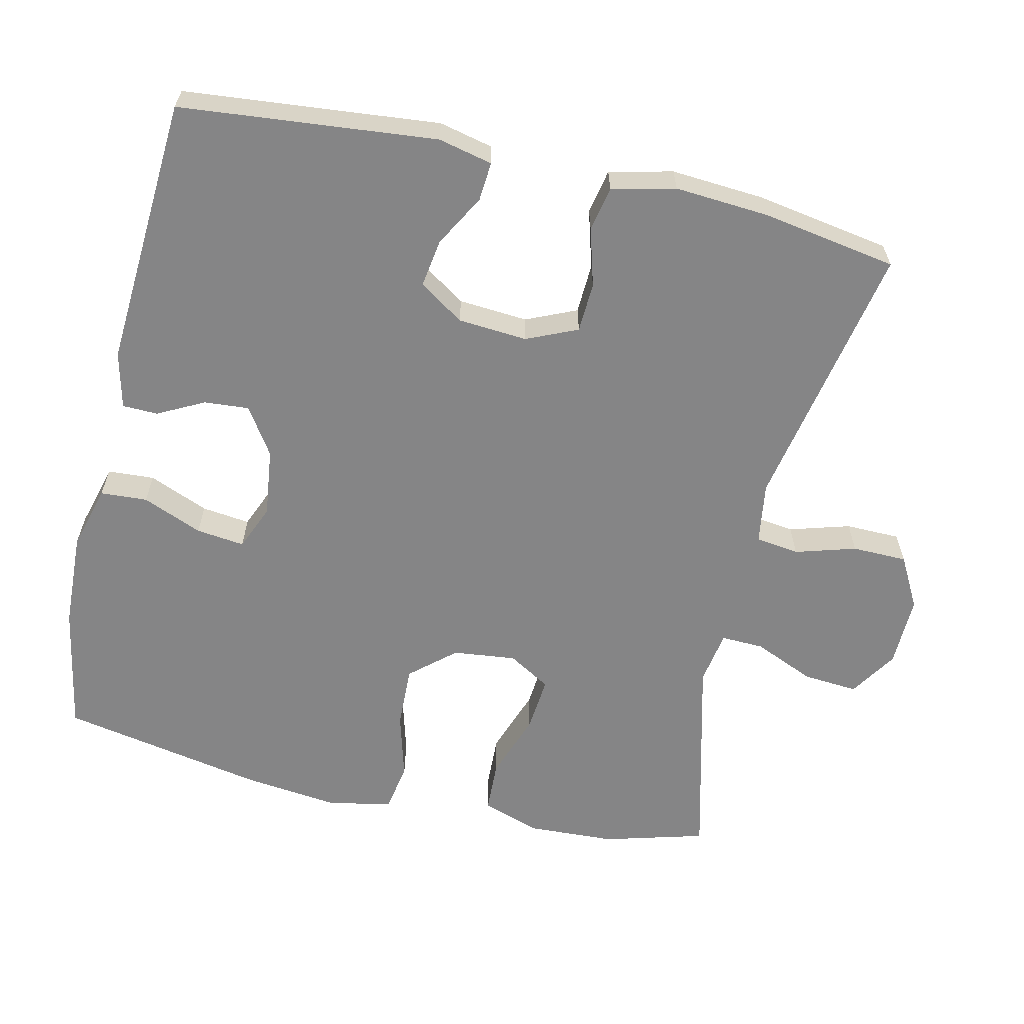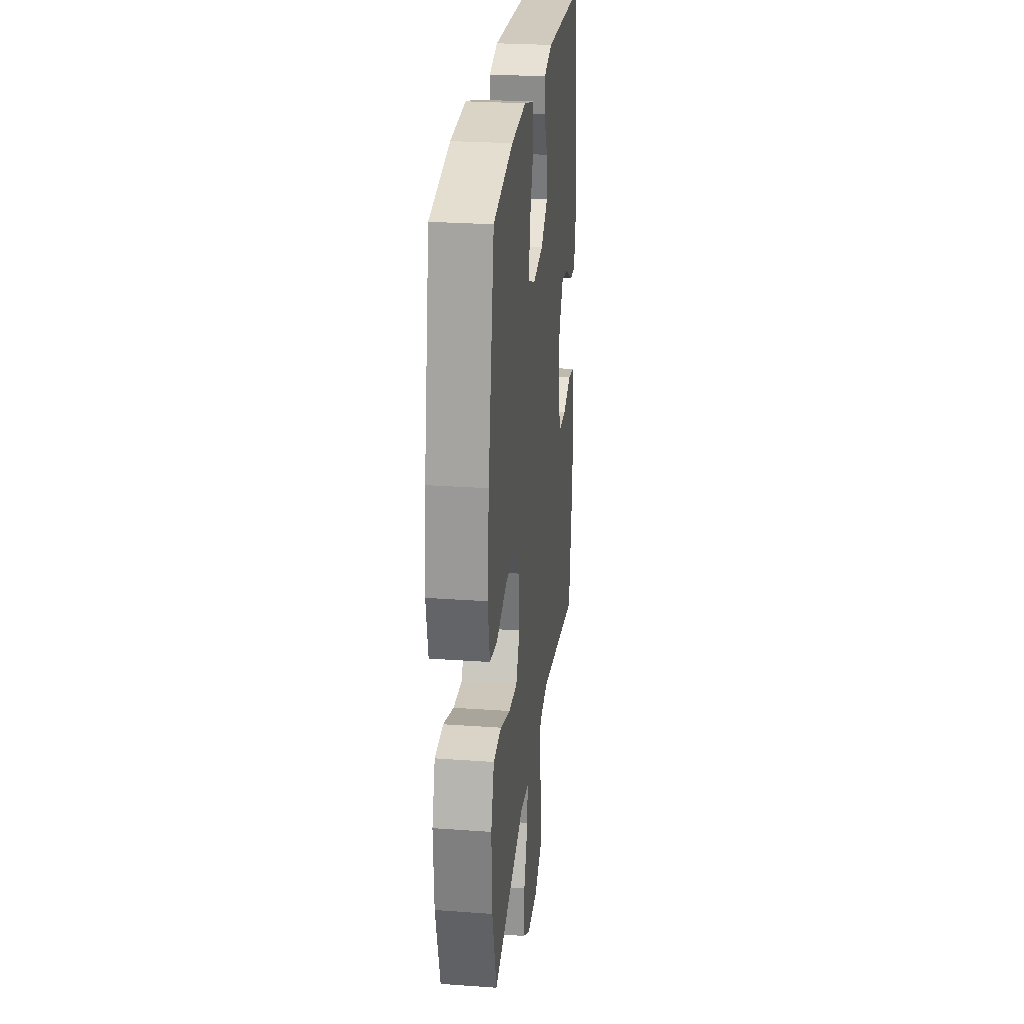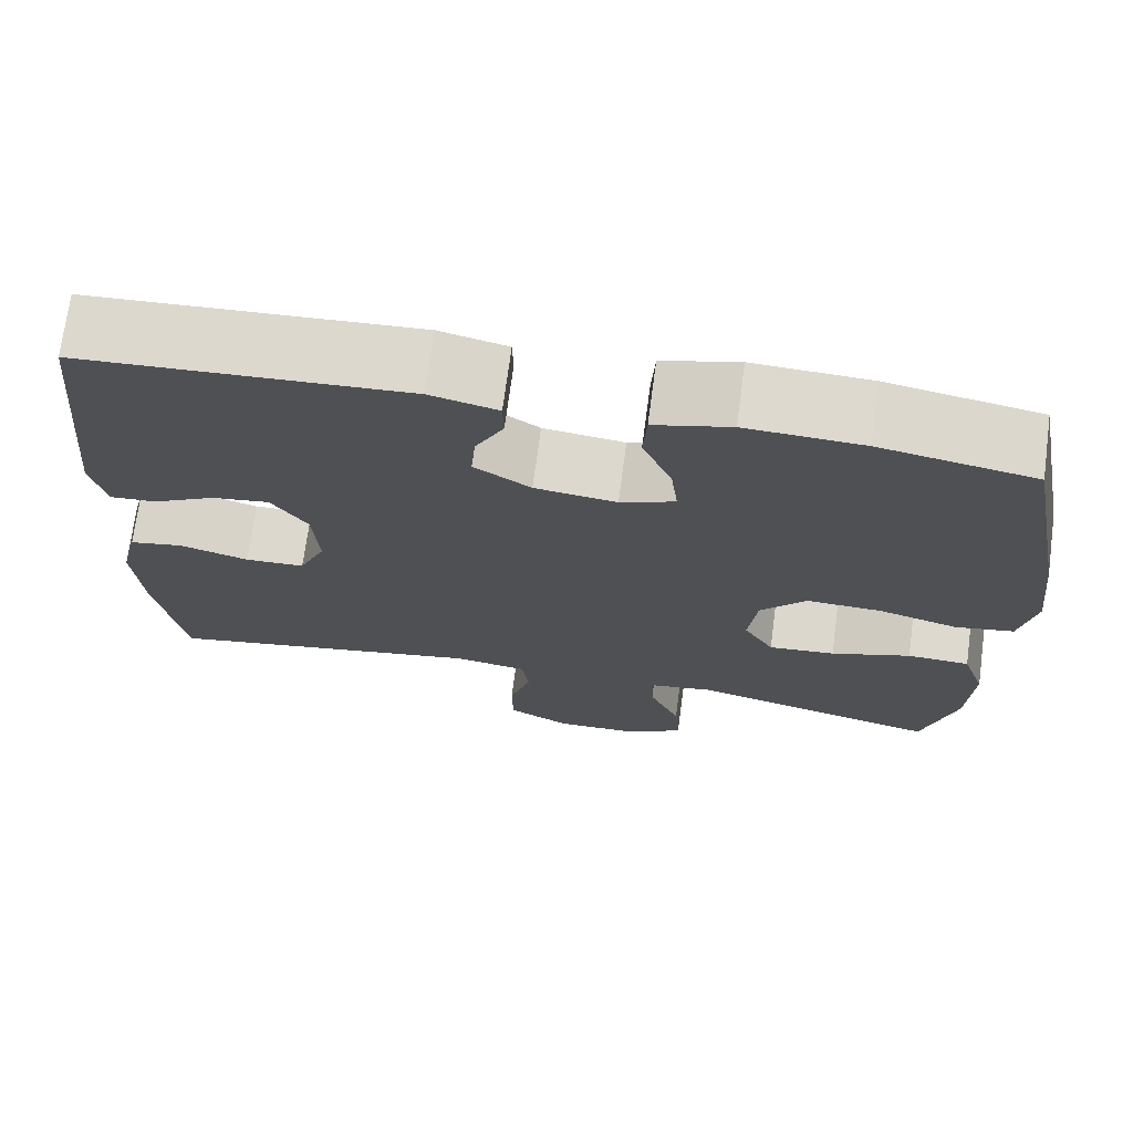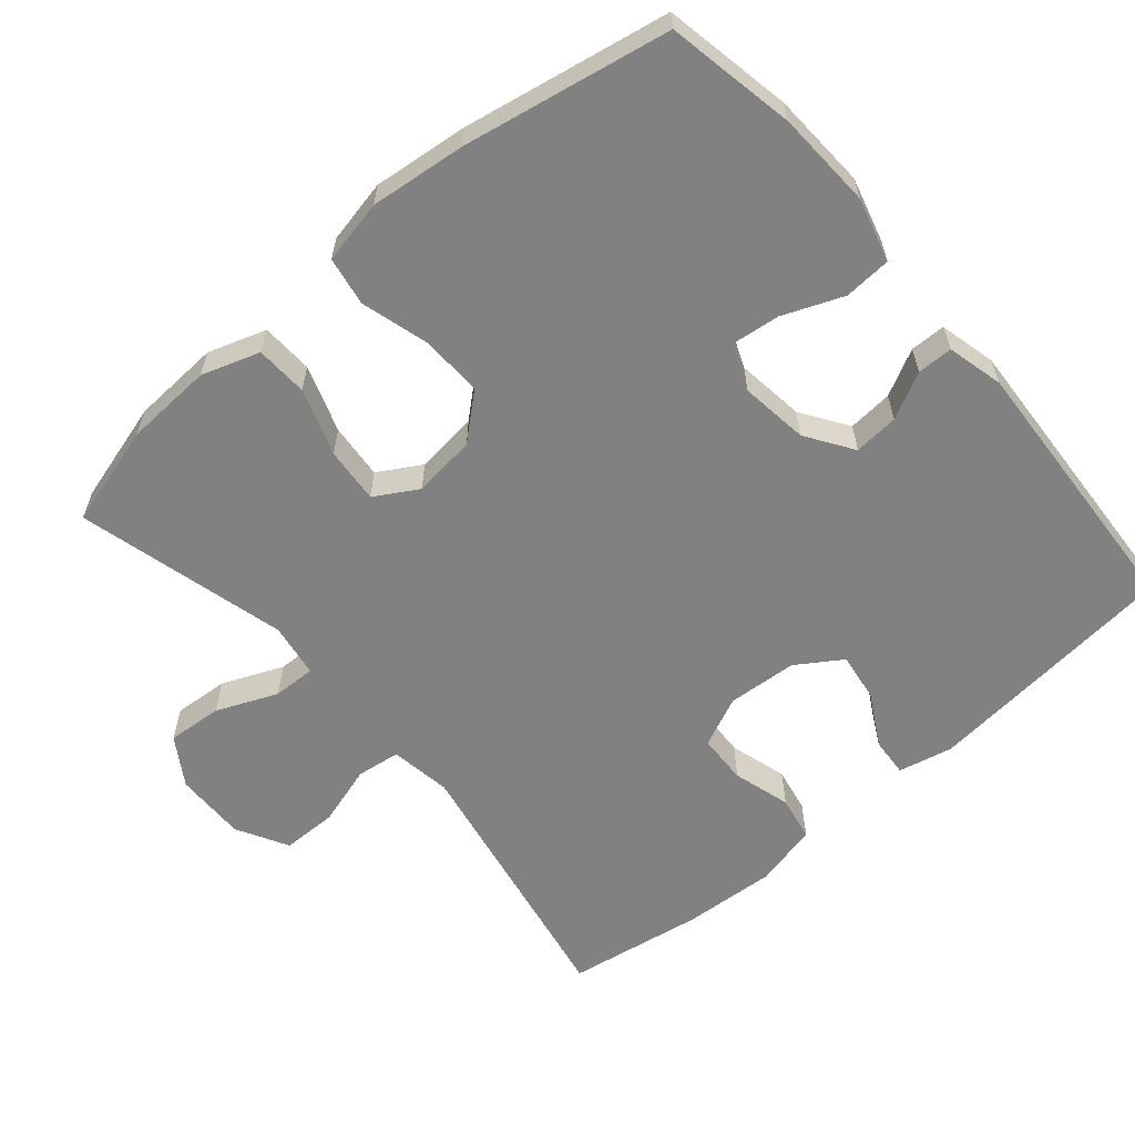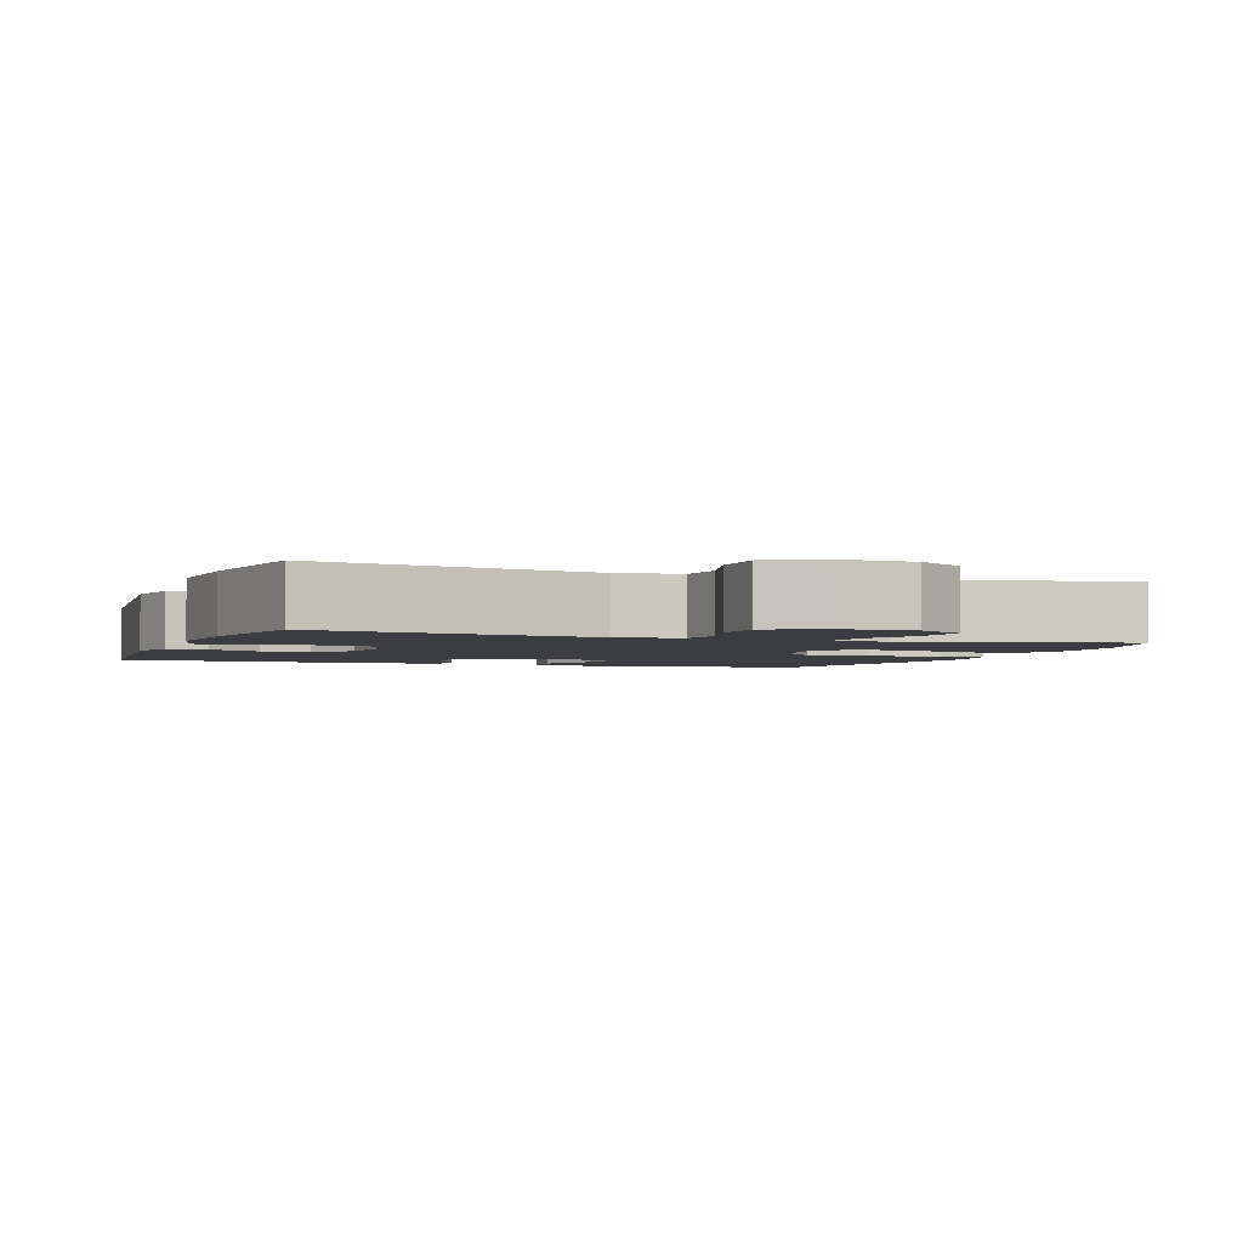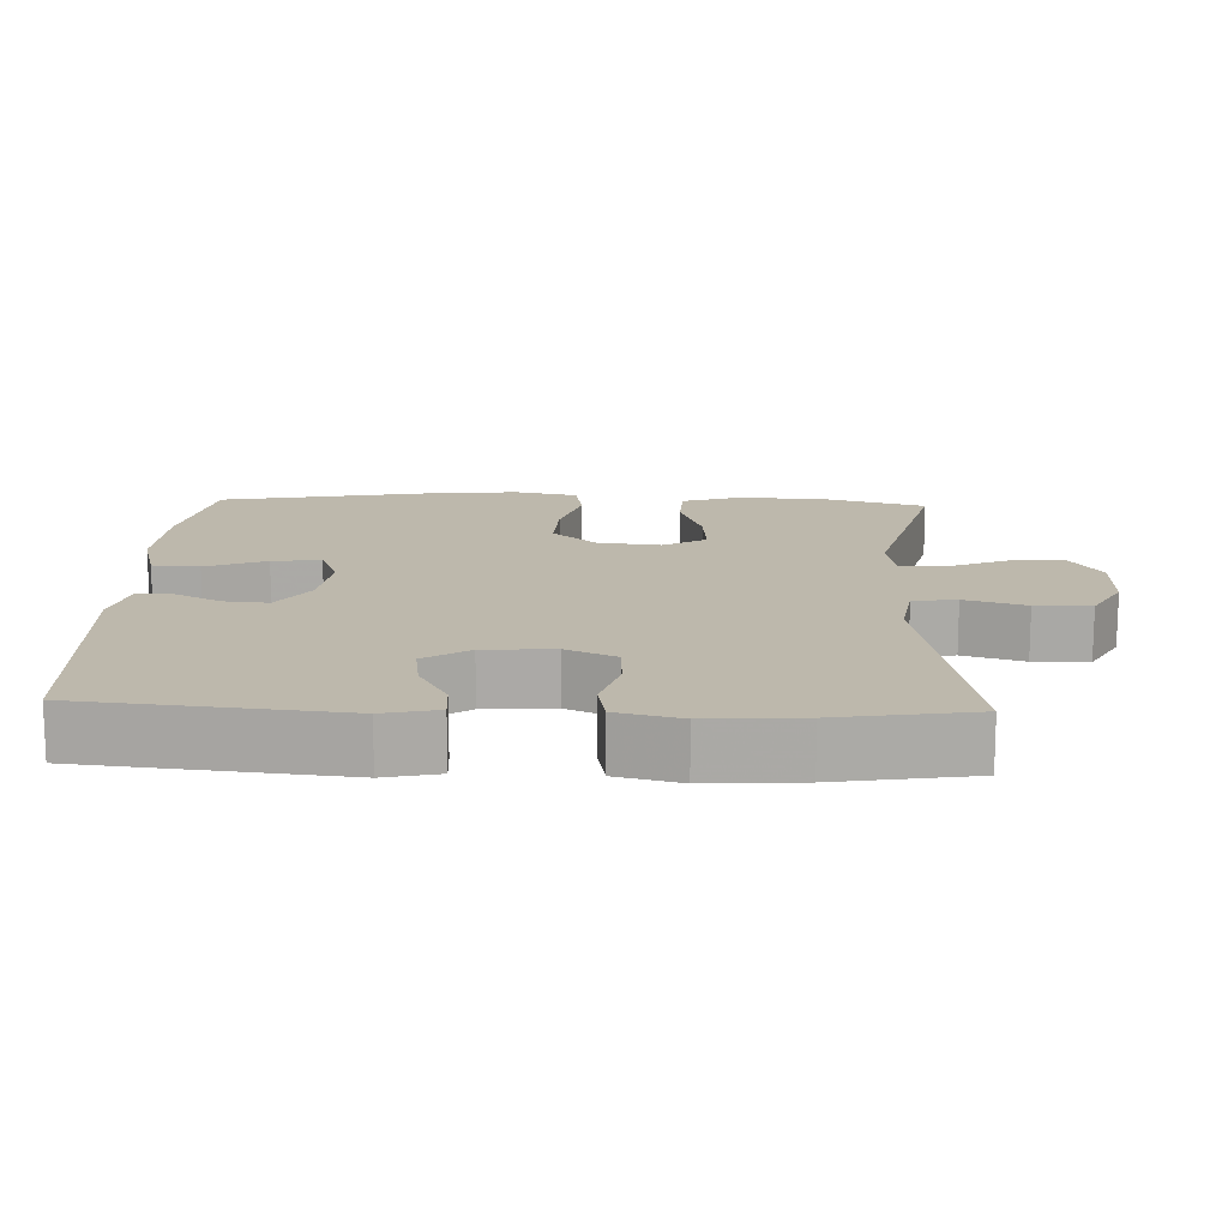
<metadata>
{"format":"obj","ext":"obj","renderer":"f3d","projection":"perspective","resolution":1024,"background":"white","views":[{"elev":-61.9,"azim":77.0,"up":"+Y"},{"elev":26.4,"azim":-83.6,"up":"+Z"},{"elev":71.9,"azim":-172.4,"up":"+Z"},{"elev":-60.5,"azim":-49.3,"up":"+Y"},{"elev":-2.7,"azim":159.9,"up":"+Y"},{"elev":14.7,"azim":92.4,"up":"+Y"}]}
</metadata>
<code>
v -0.5 0.07 0.5
v -0.323 0.07 0.533
v -0.189 0.07 0.539
v -0.101 0.07 0.515
v -0.097 0.07 0.45
v -0.131 0.07 0.367
v -0.139 0.07 0.3
v -0.076 0.07 0.274
v 0.018 0.07 0.286
v 0.083 0.07 0.329
v 0.078 0.07 0.391
v 0.045 0.07 0.455
v 0.046 0.07 0.504
v 0.124 0.07 0.523
v 0.5 0.07 0.5
v 0.535 0.07 0.146
v 0.518 0.07 0.071
v 0.464 0.07 0.075
v 0.392 0.07 0.115
v 0.325 0.07 0.125
v 0.284 0.07 0.063
v 0.277 0.07 -0.033
v 0.308 0.07 -0.103
v 0.377 0.07 -0.106
v 0.457 0.07 -0.083
v 0.519 0.07 -0.095
v 0.54 0.07 -0.183
v 0.531 0.07 -0.313
v 0.5 0.07 -0.5
v 0.126 0.07 -0.429
v 0.041 0.07 -0.442
v 0.033 0.07 -0.502
v 0.058 0.07 -0.586
v 0.057 0.07 -0.662
v -0.014 0.07 -0.701
v -0.113 0.07 -0.699
v -0.179 0.07 -0.657
v -0.173 0.07 -0.581
v -0.137 0.07 -0.497
v -0.135 0.07 -0.438
v -0.21 0.07 -0.426
v -0.5 0.07 -0.5
v -0.539 0.07 -0.36
v -0.545 0.07 -0.238
v -0.518 0.07 -0.158
v -0.446 0.07 -0.155
v -0.354 0.07 -0.187
v -0.277 0.07 -0.194
v -0.242 0.07 -0.135
v -0.252 0.07 -0.048
v -0.305 0.07 0.013
v -0.391 0.07 0.01
v -0.484 0.07 -0.016
v -0.551 0.07 -0.004
v -0.569 0.07 0.084
v -0.554 0.07 0.216
v -0.5 0 0.5
v -0.323 0 0.533
v -0.189 0 0.539
v -0.101 0 0.515
v -0.097 0 0.45
v -0.131 0 0.367
v -0.139 0 0.3
v -0.076 0 0.274
v 0.018 0 0.286
v 0.083 0 0.329
v 0.078 0 0.391
v 0.045 0 0.455
v 0.046 0 0.504
v 0.124 0 0.523
v 0.5 0 0.5
v 0.535 0 0.146
v 0.518 0 0.071
v 0.464 0 0.075
v 0.392 0 0.115
v 0.325 0 0.125
v 0.284 0 0.063
v 0.277 0 -0.033
v 0.308 0 -0.103
v 0.377 0 -0.106
v 0.457 0 -0.083
v 0.519 0 -0.095
v 0.54 0 -0.183
v 0.531 0 -0.313
v 0.5 0 -0.5
v 0.126 0 -0.429
v 0.041 0 -0.442
v 0.033 0 -0.502
v 0.058 0 -0.586
v 0.057 0 -0.662
v -0.014 0 -0.701
v -0.113 0 -0.699
v -0.179 0 -0.657
v -0.173 0 -0.581
v -0.137 0 -0.497
v -0.135 0 -0.438
v -0.21 0 -0.426
v -0.5 0 -0.5
v -0.539 0 -0.36
v -0.545 0 -0.238
v -0.518 0 -0.158
v -0.446 0 -0.155
v -0.354 0 -0.187
v -0.277 0 -0.194
v -0.242 0 -0.135
v -0.252 0 -0.048
v -0.305 0 0.013
v -0.391 0 0.01
v -0.484 0 -0.016
v -0.551 0 -0.004
v -0.569 0 0.084
v -0.554 0 0.216
f 4 5 6
f 3 4 6
f 2 3 6
f 1 2 6
f 56 1 6
f 55 56 6
f 54 55 6
f 53 54 6
f 52 53 6
f 51 52 6 7
f 50 51 7 8
f 49 50 8 9
f 48 49 9 10
f 45 46 47
f 44 45 47
f 43 44 47
f 42 43 47
f 41 42 47
f 40 41 47 48
f 37 38 39
f 36 37 39
f 35 36 39
f 34 35 39
f 33 34 39
f 32 33 39
f 31 32 39 40
f 40 48 10
f 31 40 10
f 30 31 10
f 28 29 30
f 27 28 30
f 26 27 30
f 25 26 30
f 24 25 30
f 17 18 19
f 16 17 19
f 15 16 19
f 14 15 19
f 13 14 19
f 12 13 19
f 11 12 19
f 10 11 19 20
f 23 24 30
f 22 23 30 10
f 21 22 10
f 10 20 21
f 62 61 60
f 62 60 59
f 62 59 58
f 62 58 57
f 62 57 112
f 62 112 111
f 62 111 110
f 62 110 109
f 62 109 108
f 63 62 108 107
f 64 63 107 106
f 65 64 106 105
f 66 65 105 104
f 103 102 101
f 103 101 100
f 103 100 99
f 103 99 98
f 103 98 97
f 104 103 97 96
f 95 94 93
f 95 93 92
f 95 92 91
f 95 91 90
f 95 90 89
f 95 89 88
f 96 95 88 87
f 66 104 96
f 66 96 87
f 66 87 86
f 86 85 84
f 86 84 83
f 86 83 82
f 86 82 81
f 86 81 80
f 75 74 73
f 75 73 72
f 75 72 71
f 75 71 70
f 75 70 69
f 75 69 68
f 75 68 67
f 76 75 67 66
f 86 80 79
f 66 86 79 78
f 66 78 77
f 77 76 66
f 1 57 58 2
f 2 58 59 3
f 3 59 60 4
f 4 60 61 5
f 5 61 62 6
f 6 62 63 7
f 7 63 64 8
f 8 64 65 9
f 9 65 66 10
f 10 66 67 11
f 11 67 68 12
f 12 68 69 13
f 13 69 70 14
f 14 70 71 15
f 15 71 72 16
f 16 72 73 17
f 17 73 74 18
f 18 74 75 19
f 19 75 76 20
f 20 76 77 21
f 21 77 78 22
f 22 78 79 23
f 23 79 80 24
f 24 80 81 25
f 25 81 82 26
f 26 82 83 27
f 27 83 84 28
f 28 84 85 29
f 29 85 86 30
f 30 86 87 31
f 31 87 88 32
f 32 88 89 33
f 33 89 90 34
f 34 90 91 35
f 35 91 92 36
f 36 92 93 37
f 37 93 94 38
f 38 94 95 39
f 39 95 96 40
f 40 96 97 41
f 41 97 98 42
f 42 98 99 43
f 43 99 100 44
f 44 100 101 45
f 45 101 102 46
f 46 102 103 47
f 47 103 104 48
f 48 104 105 49
f 49 105 106 50
f 50 106 107 51
f 51 107 108 52
f 52 108 109 53
f 53 109 110 54
f 54 110 111 55
f 55 111 112 56
f 56 112 57 1

</code>
